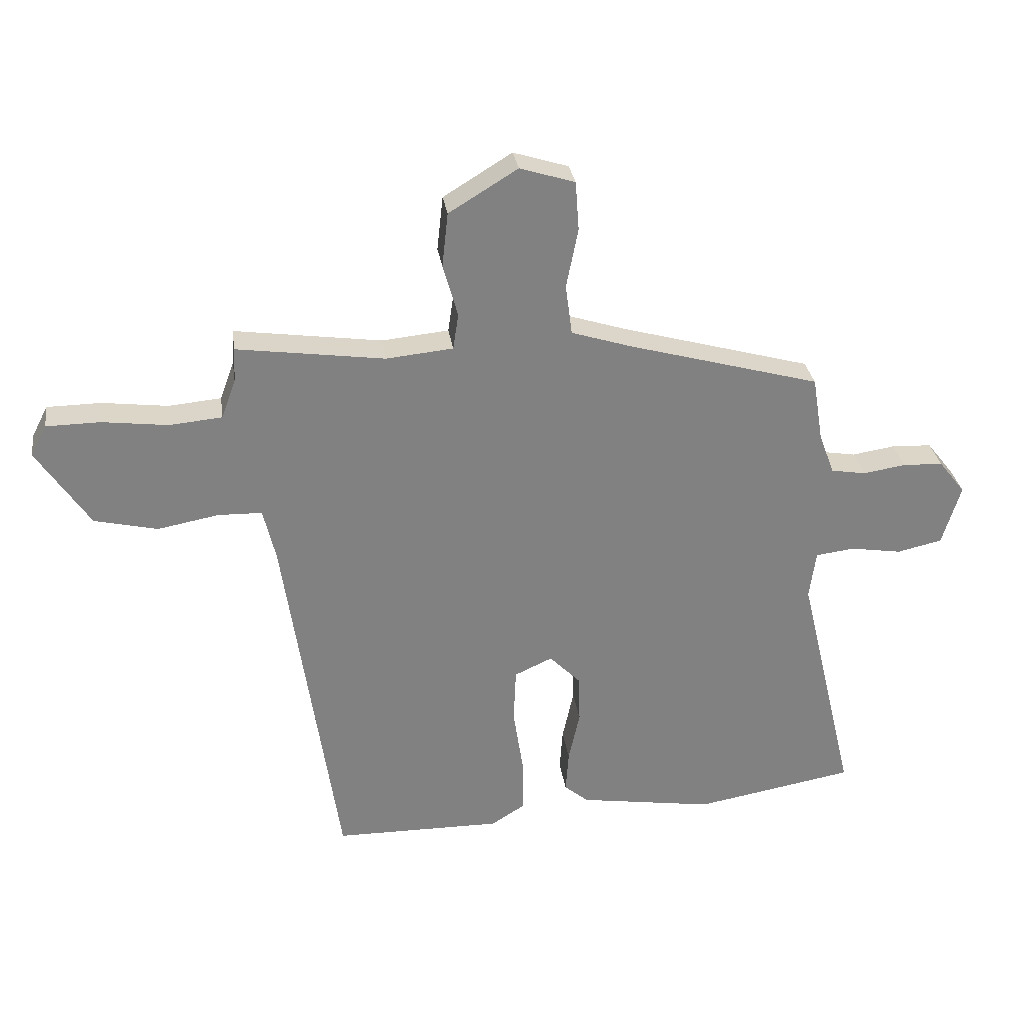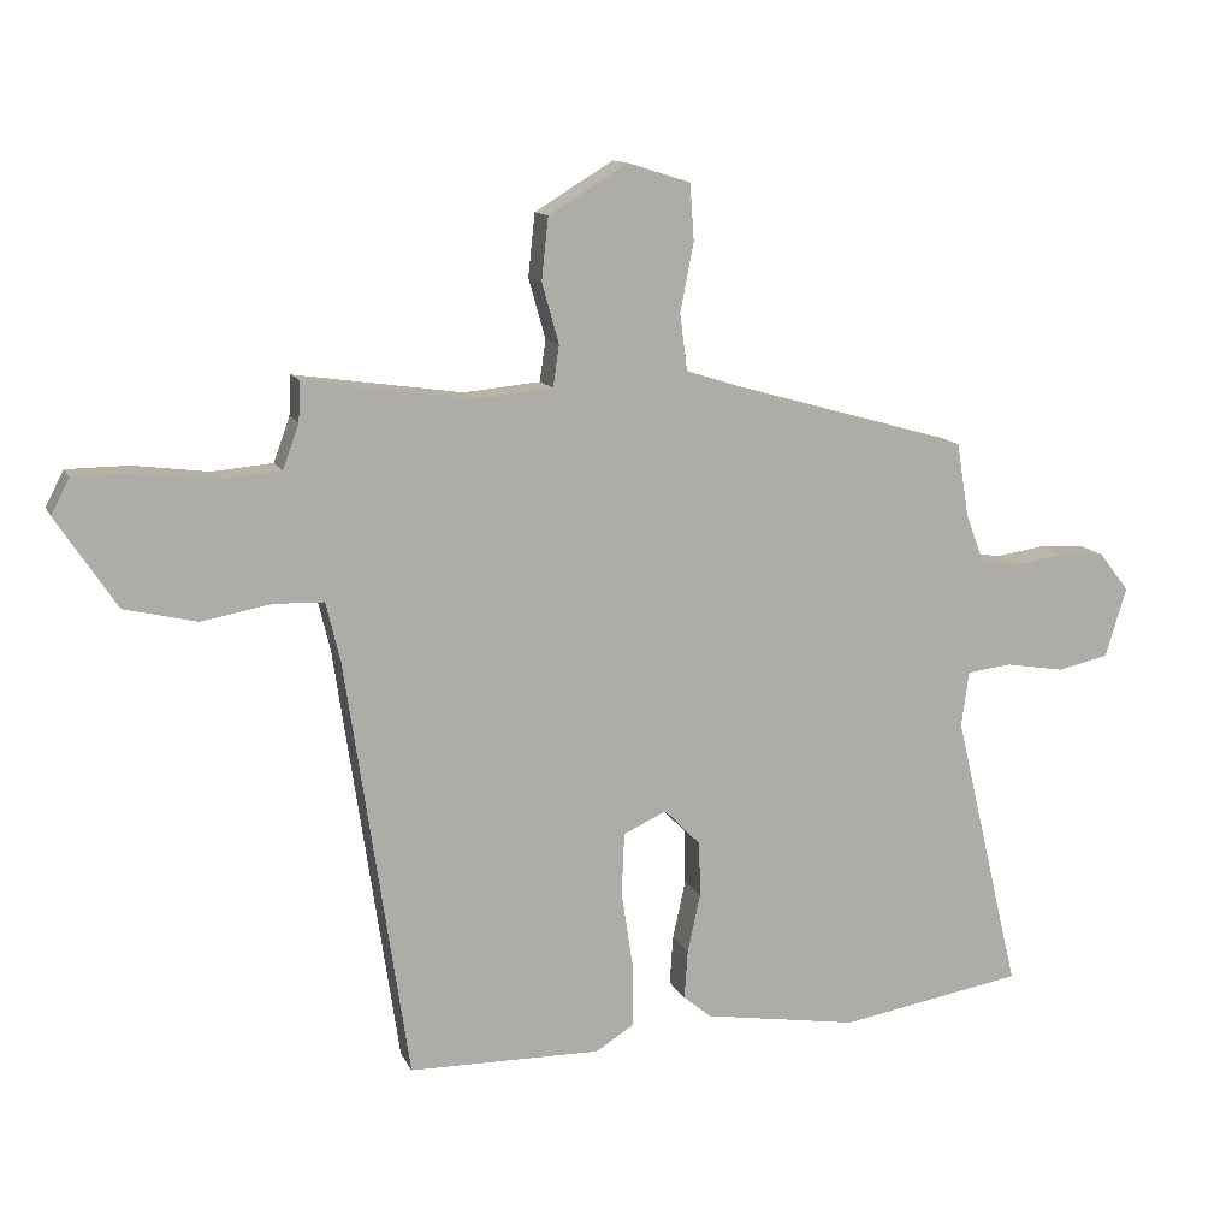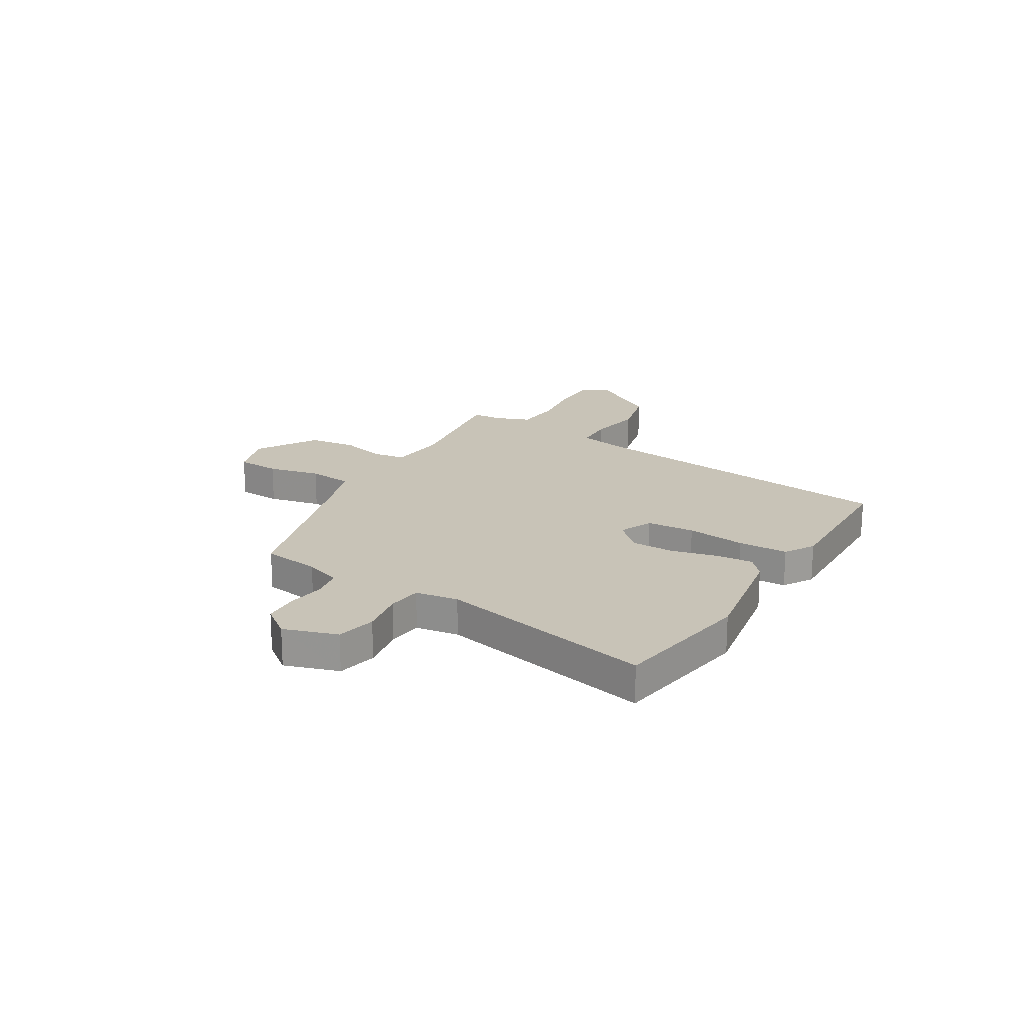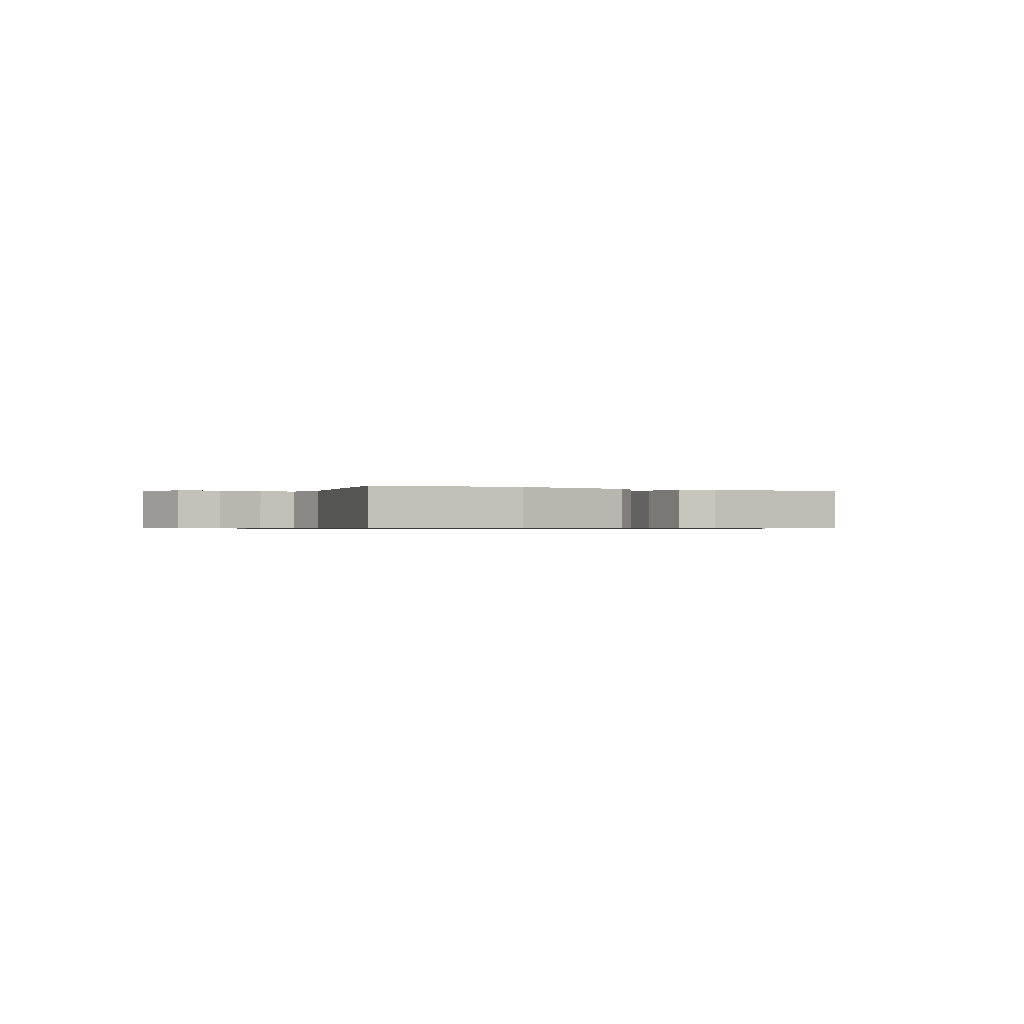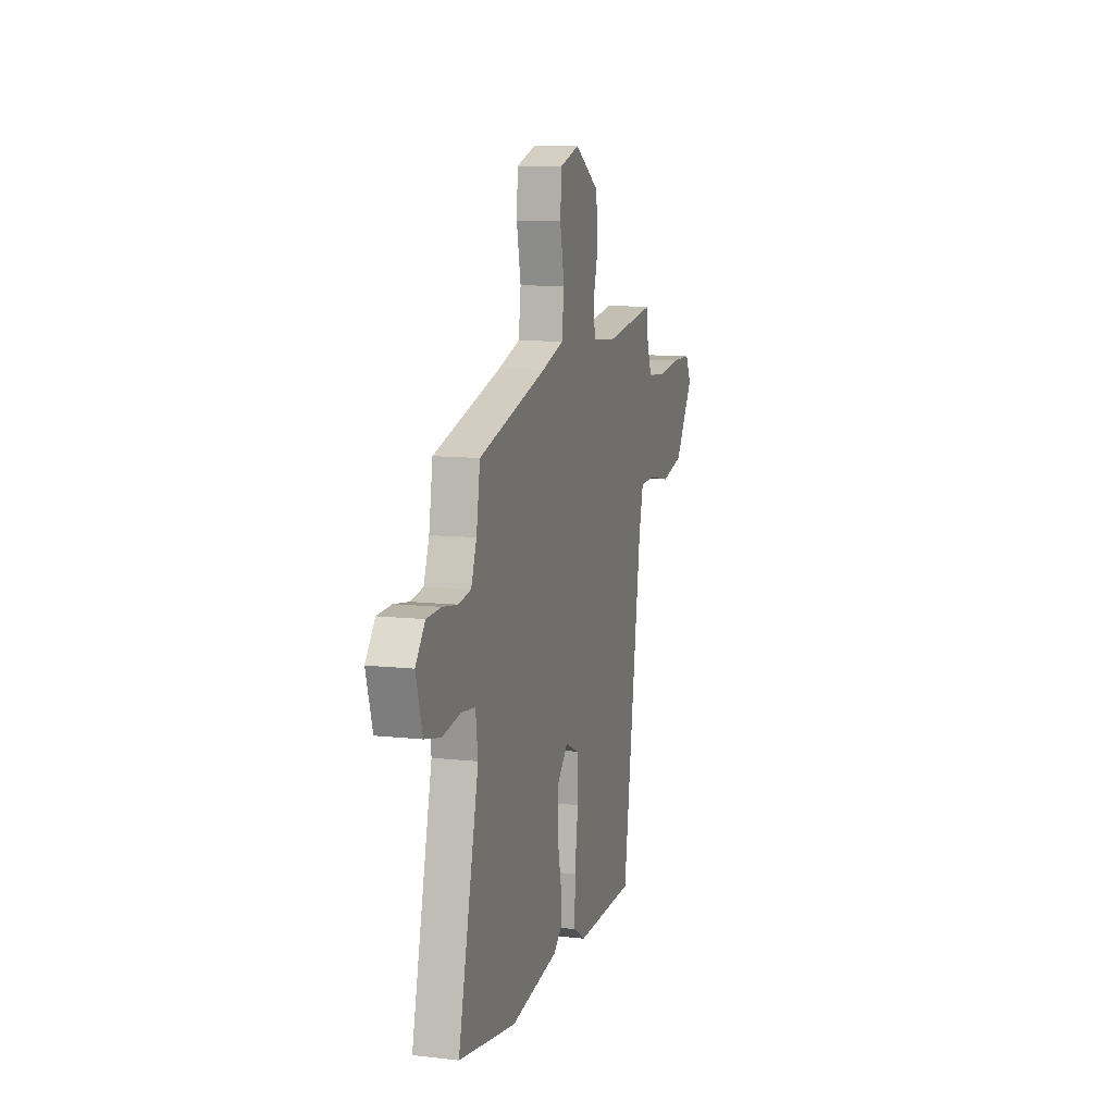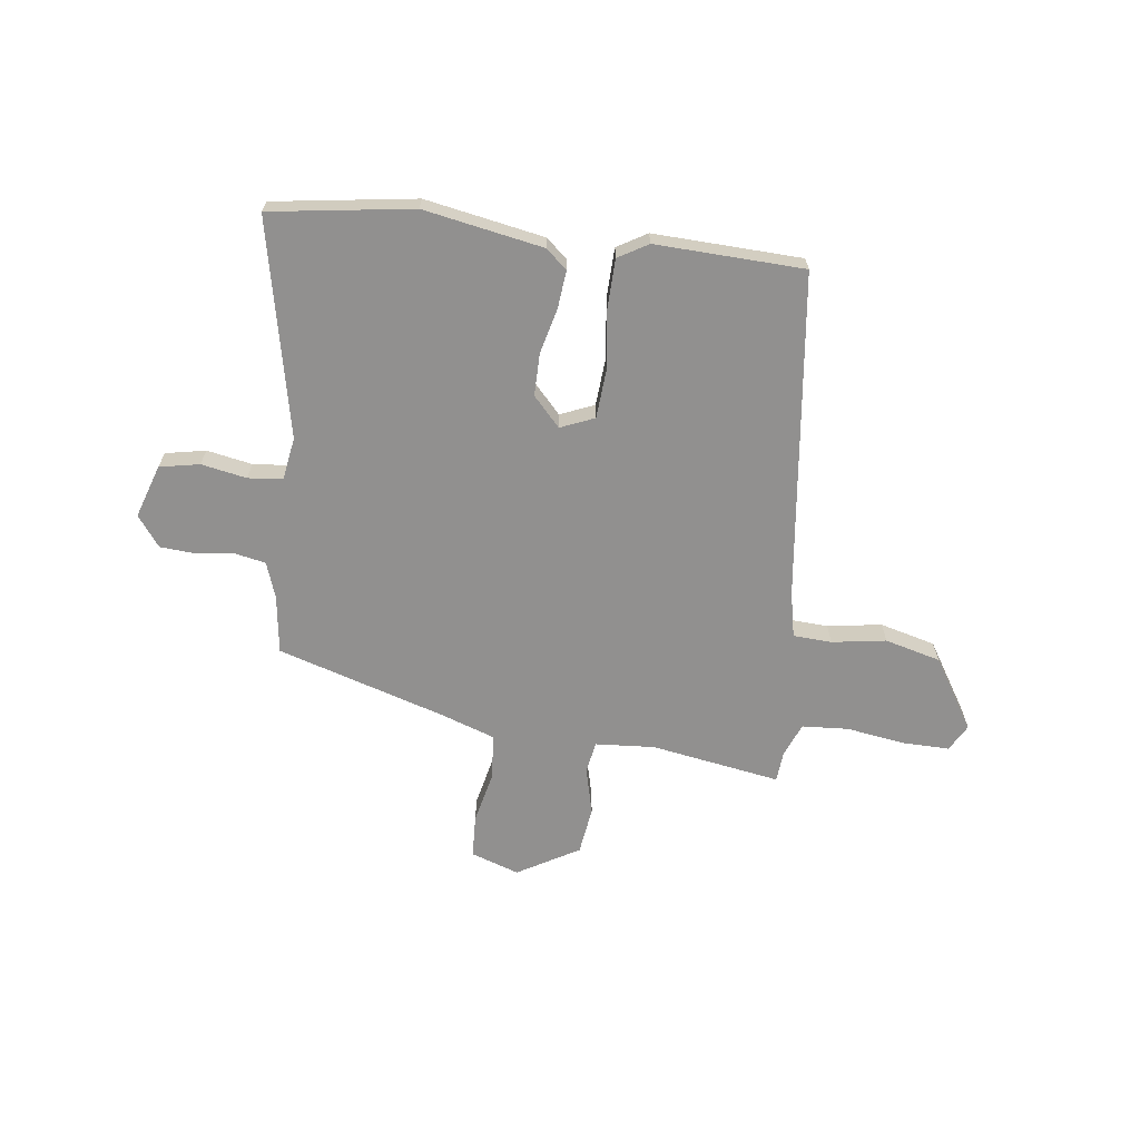
<metadata>
{"format":"obj","ext":"obj","renderer":"f3d","projection":"perspective","resolution":1024,"background":"white","views":[{"elev":30.1,"azim":-8.3,"up":"+Z"},{"elev":12.1,"azim":-17.3,"up":"+Z"},{"elev":19.8,"azim":120.1,"up":"+Y"},{"elev":-0.6,"azim":149.4,"up":"+Y"},{"elev":10.5,"azim":105.7,"up":"+Z"},{"elev":-65.7,"azim":171.2,"up":"+Y"}]}
</metadata>
<code>
v 0.489 0.07 0.364
v 0.507 0.07 0.254
v 0.533 0.07 0.185
v 0.592 0.07 0.175
v 0.664 0.07 0.186
v 0.732 0.07 0.183
v 0.777 0.07 0.126
v 0.746 0.07 0.023
v 0.67 0.07 0.006
v 0.583 0.07 0.02
v 0.517 0.07 0.012
v 0.506 0.07 -0.07
v 0.604 0.07 -0.482
v 0.333 0.07 -0.529
v 0.104 0.07 -0.493
v 0.063 0.07 -0.459
v 0.068 0.07 -0.387
v 0.087 0.07 -0.3
v 0.085 0.07 -0.219
v 0.032 0.07 -0.165
v -0.032 0.07 -0.194
v -0.036 0.07 -0.286
v -0.019 0.07 -0.399
v -0.019 0.07 -0.494
v -0.075 0.07 -0.529
v -0.359 0.07 -0.526
v -0.451 0.07 0.095
v -0.472 0.07 0.183
v -0.546 0.07 0.185
v -0.649 0.07 0.166
v -0.756 0.07 0.191
v -0.845 0.07 0.325
v -0.818 0.07 0.377
v -0.727 0.07 0.378
v -0.616 0.07 0.364
v -0.527 0.07 0.372
v -0.503 0.07 0.438
v -0.5 0.07 0.496
v -0.251 0.07 0.461
v -0.138 0.07 0.472
v -0.129 0.07 0.533
v -0.154 0.07 0.622
v -0.144 0.07 0.714
v -0.028 0.07 0.785
v 0.065 0.07 0.756
v 0.071 0.07 0.673
v 0.051 0.07 0.572
v 0.062 0.07 0.487
v 0.166 0.07 0.454
v 0.489 0 0.364
v 0.507 0 0.254
v 0.533 0 0.185
v 0.592 0 0.175
v 0.664 0 0.186
v 0.732 0 0.183
v 0.777 0 0.126
v 0.746 0 0.023
v 0.67 0 0.006
v 0.583 0 0.02
v 0.517 0 0.012
v 0.506 0 -0.07
v 0.604 0 -0.482
v 0.333 0 -0.529
v 0.104 0 -0.493
v 0.063 0 -0.459
v 0.068 0 -0.387
v 0.087 0 -0.3
v 0.085 0 -0.219
v 0.032 0 -0.165
v -0.032 0 -0.194
v -0.036 0 -0.286
v -0.019 0 -0.399
v -0.019 0 -0.494
v -0.075 0 -0.529
v -0.359 0 -0.526
v -0.451 0 0.095
v -0.472 0 0.183
v -0.546 0 0.185
v -0.649 0 0.166
v -0.756 0 0.191
v -0.845 0 0.325
v -0.818 0 0.377
v -0.727 0 0.378
v -0.616 0 0.364
v -0.527 0 0.372
v -0.503 0 0.438
v -0.5 0 0.496
v -0.251 0 0.461
v -0.138 0 0.472
v -0.129 0 0.533
v -0.154 0 0.622
v -0.144 0 0.714
v -0.028 0 0.785
v 0.065 0 0.756
v 0.071 0 0.673
v 0.051 0 0.572
v 0.062 0 0.487
v 0.166 0 0.454
f 45 46 47
f 44 45 47
f 43 44 47
f 42 43 47
f 41 42 47
f 40 41 47 48
f 39 40 48 49
f 37 38 39
f 49 1 2
f 39 49 2
f 37 39 2
f 36 37 2
f 33 34 35
f 32 33 35
f 31 32 35
f 30 31 35
f 29 30 35
f 36 2 3
f 35 36 3
f 29 35 3
f 28 29 3
f 25 26 27
f 24 25 27
f 23 24 27
f 22 23 27
f 21 22 27 28
f 16 17 18
f 15 16 18
f 14 15 18
f 13 14 18
f 12 13 18
f 11 12 18 19
f 8 9 10
f 7 8 10
f 6 7 10
f 5 6 10
f 4 5 10
f 4 10 11
f 28 3 4
f 21 28 4
f 20 21 4
f 4 11 19 20
f 96 95 94
f 96 94 93
f 96 93 92
f 96 92 91
f 96 91 90
f 97 96 90 89
f 98 97 89 88
f 88 87 86
f 51 50 98
f 51 98 88
f 51 88 86
f 51 86 85
f 84 83 82
f 84 82 81
f 84 81 80
f 84 80 79
f 84 79 78
f 52 51 85
f 52 85 84
f 52 84 78
f 52 78 77
f 76 75 74
f 76 74 73
f 76 73 72
f 76 72 71
f 77 76 71 70
f 67 66 65
f 67 65 64
f 67 64 63
f 67 63 62
f 67 62 61
f 68 67 61 60
f 59 58 57
f 59 57 56
f 59 56 55
f 59 55 54
f 59 54 53
f 60 59 53
f 53 52 77
f 53 77 70
f 53 70 69
f 69 68 60 53
f 1 50 51 2
f 2 51 52 3
f 3 52 53 4
f 4 53 54 5
f 5 54 55 6
f 6 55 56 7
f 7 56 57 8
f 8 57 58 9
f 9 58 59 10
f 10 59 60 11
f 11 60 61 12
f 12 61 62 13
f 13 62 63 14
f 14 63 64 15
f 15 64 65 16
f 16 65 66 17
f 17 66 67 18
f 18 67 68 19
f 19 68 69 20
f 20 69 70 21
f 21 70 71 22
f 22 71 72 23
f 23 72 73 24
f 24 73 74 25
f 25 74 75 26
f 26 75 76 27
f 27 76 77 28
f 28 77 78 29
f 29 78 79 30
f 30 79 80 31
f 31 80 81 32
f 32 81 82 33
f 33 82 83 34
f 34 83 84 35
f 35 84 85 36
f 36 85 86 37
f 37 86 87 38
f 38 87 88 39
f 39 88 89 40
f 40 89 90 41
f 41 90 91 42
f 42 91 92 43
f 43 92 93 44
f 44 93 94 45
f 45 94 95 46
f 46 95 96 47
f 47 96 97 48
f 48 97 98 49
f 49 98 50 1

</code>
